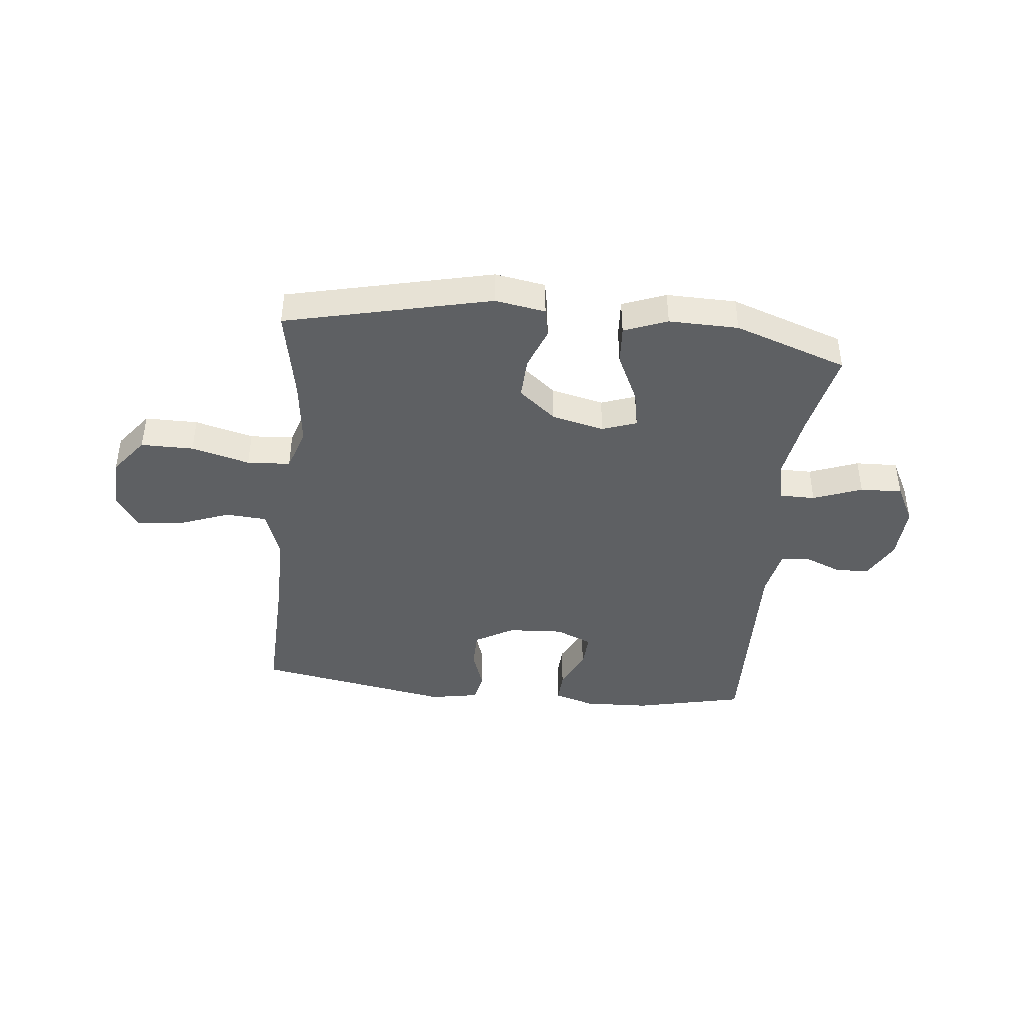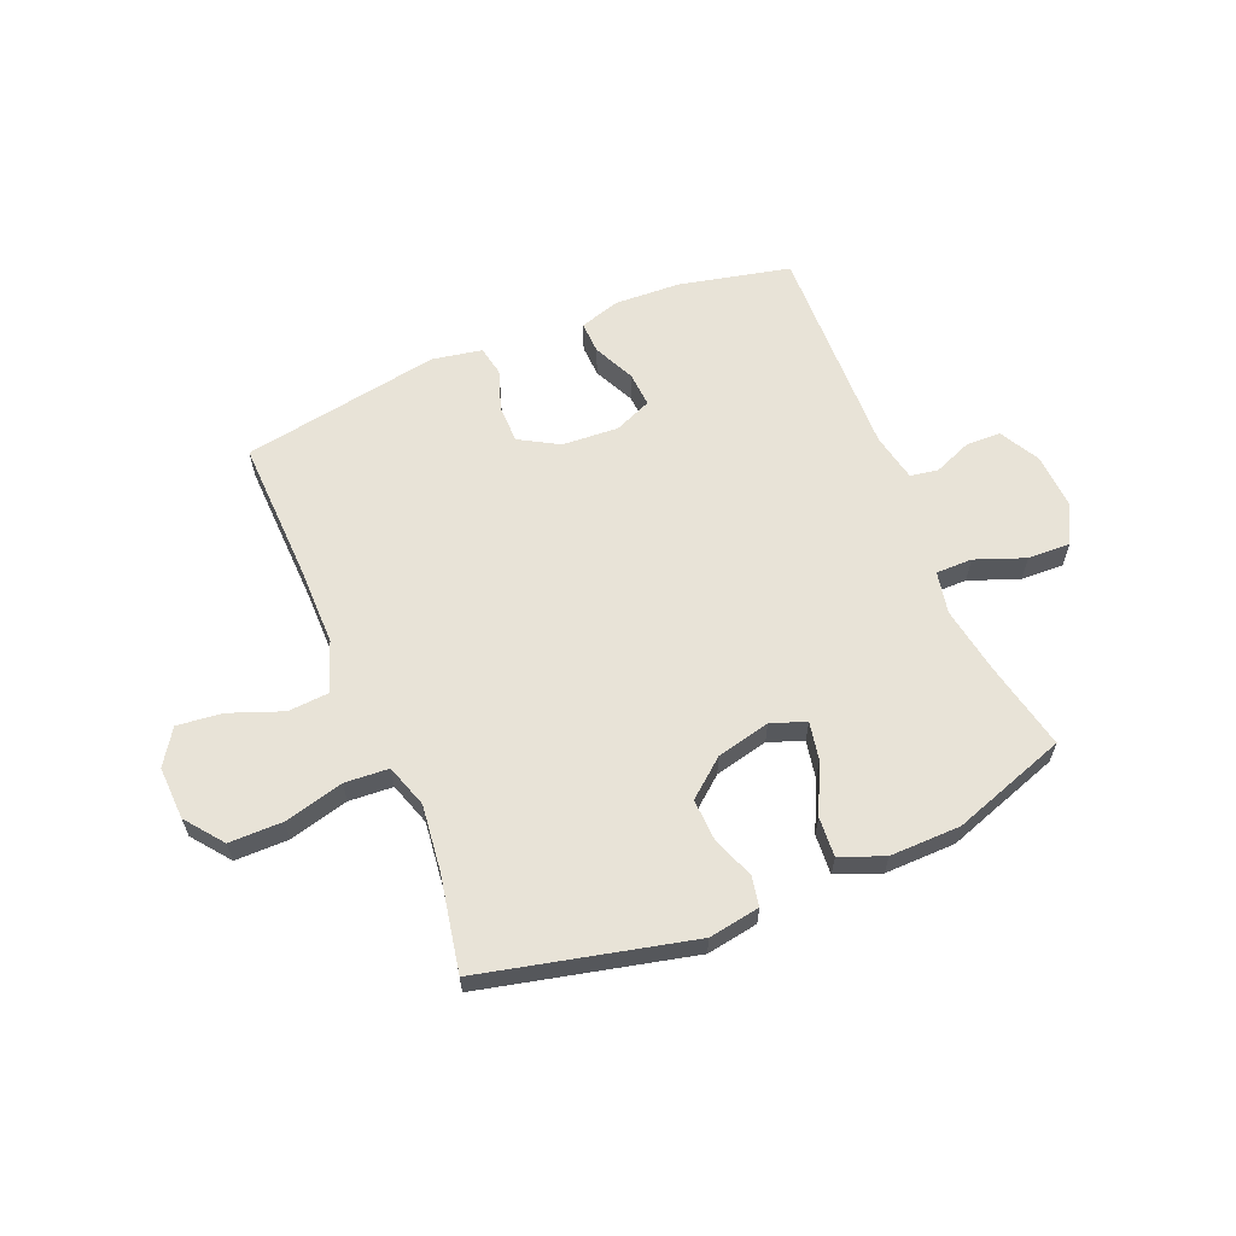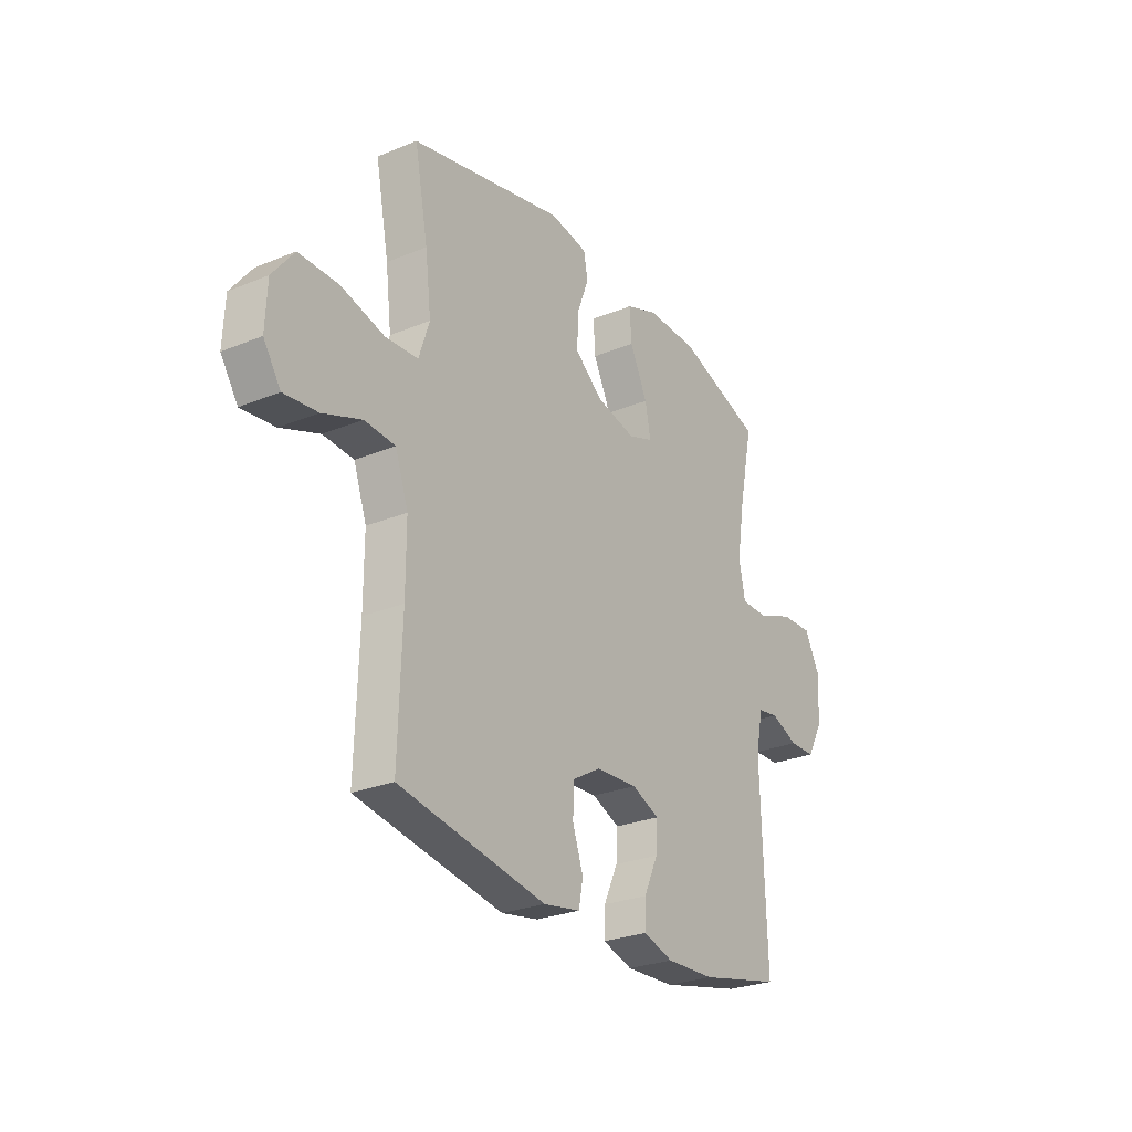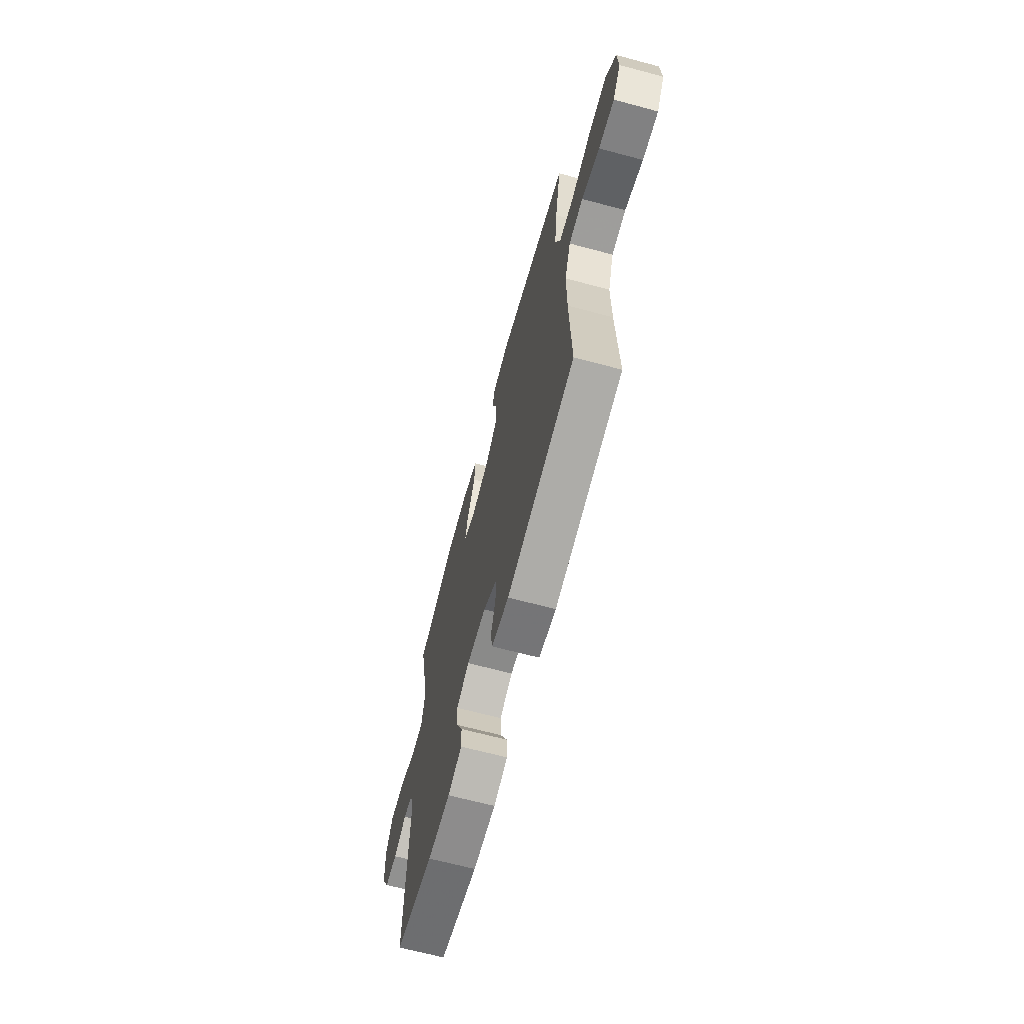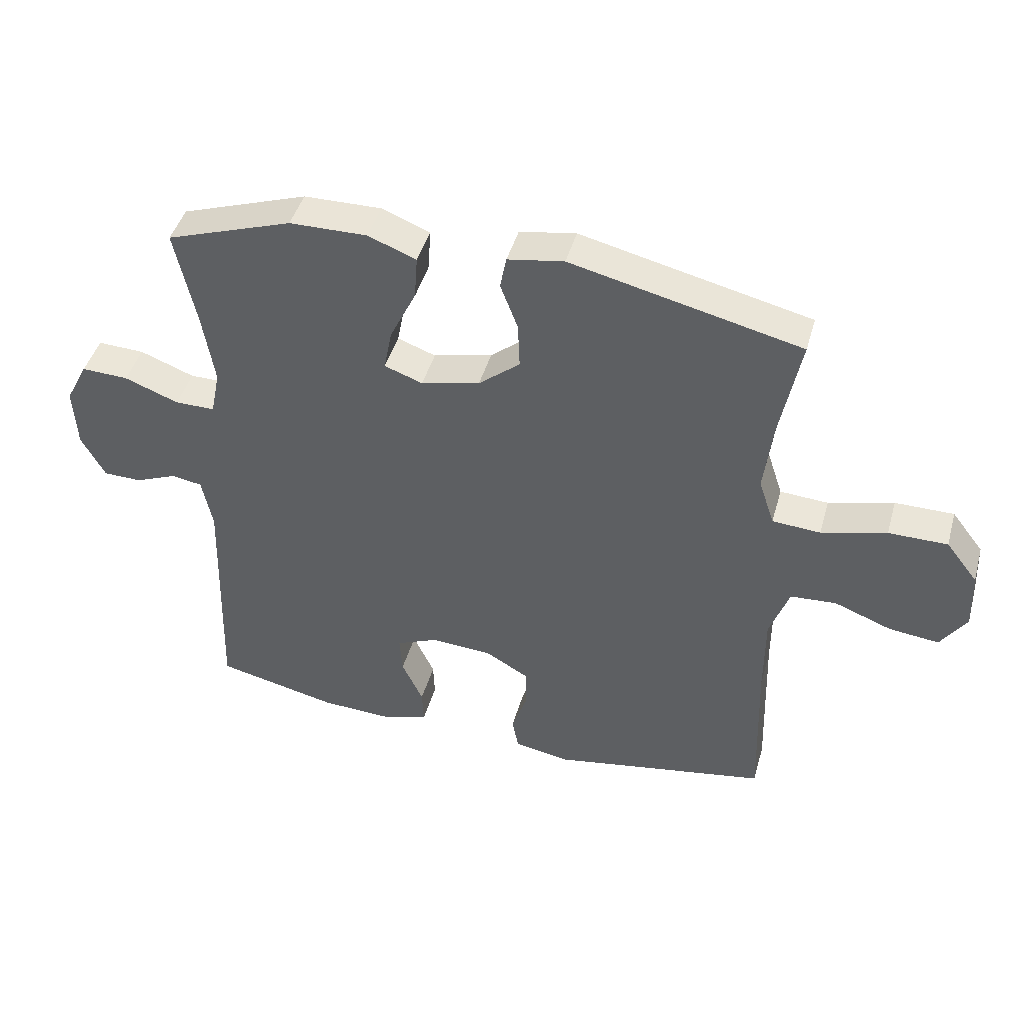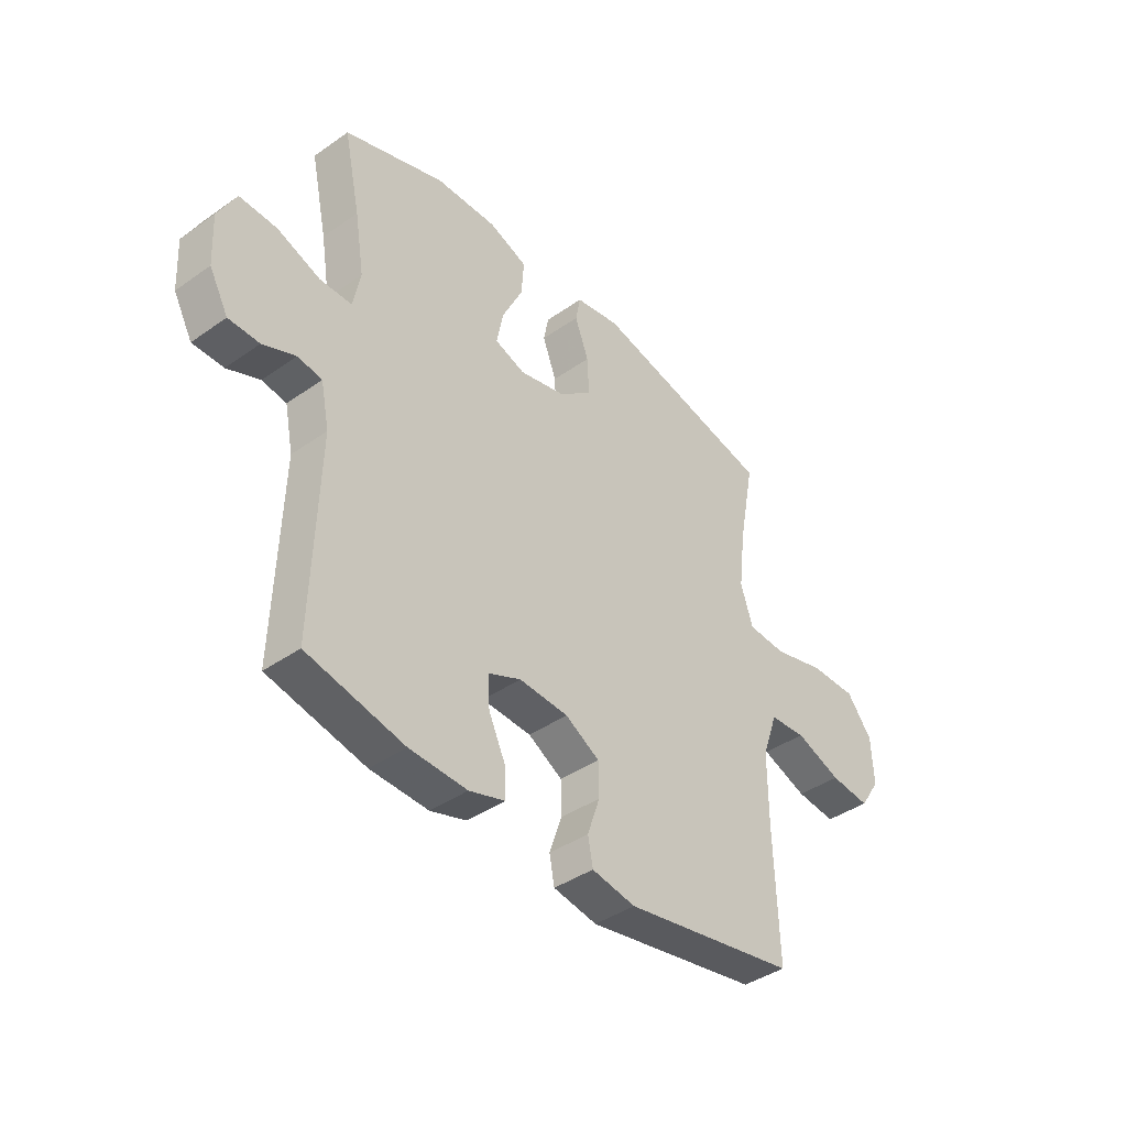
<metadata>
{"format":"obj","ext":"obj","renderer":"f3d","projection":"perspective","resolution":1024,"background":"white","views":[{"elev":-42.4,"azim":-6.1,"up":"+Y"},{"elev":61.5,"azim":-22.6,"up":"+Y"},{"elev":-26.9,"azim":-57.4,"up":"+Z"},{"elev":-66.8,"azim":-105.0,"up":"+Z"},{"elev":44.5,"azim":-164.5,"up":"+Z"},{"elev":-40.7,"azim":130.7,"up":"+Z"}]}
</metadata>
<code>
v -0.5 0.07 0.5
v -0.133 0.07 0.586
v -0.043 0.07 0.571
v -0.033 0.07 0.519
v -0.061 0.07 0.445
v -0.064 0.07 0.371
v 0.002 0.07 0.317
v 0.096 0.07 0.295
v 0.157 0.07 0.317
v 0.144 0.07 0.384
v 0.102 0.07 0.471
v 0.097 0.07 0.541
v 0.174 0.07 0.571
v 0.298 0.07 0.569
v 0.5 0.07 0.5
v 0.467 0.07 0.344
v 0.448 0.07 0.226
v 0.463 0.07 0.152
v 0.527 0.07 0.152
v 0.614 0.07 0.185
v 0.689 0.07 0.188
v 0.725 0.07 0.119
v 0.72 0.07 0.02
v 0.682 0.07 -0.05
v 0.62 0.07 -0.051
v 0.554 0.07 -0.024
v 0.505 0.07 -0.032
v 0.488 0.07 -0.117
v 0.5 0.07 -0.5
v 0.305 0.07 -0.544
v 0.189 0.07 -0.549
v 0.117 0.07 -0.527
v 0.119 0.07 -0.47
v 0.153 0.07 -0.397
v 0.157 0.07 -0.335
v 0.091 0.07 -0.307
v -0.008 0.07 -0.313
v -0.077 0.07 -0.353
v -0.078 0.07 -0.419
v -0.053 0.07 -0.492
v -0.063 0.07 -0.545
v -0.151 0.07 -0.561
v -0.5 0.07 -0.5
v -0.492 0.07 -0.245
v -0.492 0.07 -0.109
v -0.523 0.07 -0.021
v -0.596 0.07 -0.016
v -0.688 0.07 -0.051
v -0.768 0.07 -0.06
v -0.809 0.07 0.002
v -0.805 0.07 0.096
v -0.754 0.07 0.162
v -0.66 0.07 0.162
v -0.556 0.07 0.135
v -0.479 0.07 0.14
v -0.454 0.07 0.216
v -0.468 0.07 0.333
v -0.5 0 0.5
v -0.133 0 0.586
v -0.043 0 0.571
v -0.033 0 0.519
v -0.061 0 0.445
v -0.064 0 0.371
v 0.002 0 0.317
v 0.096 0 0.295
v 0.157 0 0.317
v 0.144 0 0.384
v 0.102 0 0.471
v 0.097 0 0.541
v 0.174 0 0.571
v 0.298 0 0.569
v 0.5 0 0.5
v 0.467 0 0.344
v 0.448 0 0.226
v 0.463 0 0.152
v 0.527 0 0.152
v 0.614 0 0.185
v 0.689 0 0.188
v 0.725 0 0.119
v 0.72 0 0.02
v 0.682 0 -0.05
v 0.62 0 -0.051
v 0.554 0 -0.024
v 0.505 0 -0.032
v 0.488 0 -0.117
v 0.5 0 -0.5
v 0.305 0 -0.544
v 0.189 0 -0.549
v 0.117 0 -0.527
v 0.119 0 -0.47
v 0.153 0 -0.397
v 0.157 0 -0.335
v 0.091 0 -0.307
v -0.008 0 -0.313
v -0.077 0 -0.353
v -0.078 0 -0.419
v -0.053 0 -0.492
v -0.063 0 -0.545
v -0.151 0 -0.561
v -0.5 0 -0.5
v -0.492 0 -0.245
v -0.492 0 -0.109
v -0.523 0 -0.021
v -0.596 0 -0.016
v -0.688 0 -0.051
v -0.768 0 -0.06
v -0.809 0 0.002
v -0.805 0 0.096
v -0.754 0 0.162
v -0.66 0 0.162
v -0.556 0 0.135
v -0.479 0 0.14
v -0.454 0 0.216
v -0.468 0 0.333
f 51 52 53 54
f 51 54 55
f 50 51 55
f 47 48 49 50
f 46 47 50 55
f 45 46 55 56
f 41 42 43 44
f 39 40 41 44
f 38 39 44 45
f 37 38 45 56
f 31 32 33 34
f 31 34 35
f 28 29 30 31
f 27 28 31 35
f 23 24 25 26
f 23 26 27
f 22 23 27
f 19 20 21 22
f 18 19 22 27
f 13 14 15 16
f 13 16 17
f 10 11 12 13
f 9 10 13 17
f 8 9 17 18
f 2 3 4 5
f 57 1 2 5
f 57 5 6
f 36 37 56 57
f 36 57 6 7
f 18 27 35 36
f 7 8 18 36
f 111 110 109 108
f 112 111 108
f 112 108 107
f 107 106 105 104
f 112 107 104 103
f 113 112 103 102
f 101 100 99 98
f 101 98 97 96
f 102 101 96 95
f 113 102 95 94
f 91 90 89 88
f 92 91 88
f 88 87 86 85
f 92 88 85 84
f 83 82 81 80
f 84 83 80
f 84 80 79
f 79 78 77 76
f 84 79 76 75
f 73 72 71 70
f 74 73 70
f 70 69 68 67
f 74 70 67 66
f 75 74 66 65
f 62 61 60 59
f 62 59 58 114
f 63 62 114
f 114 113 94 93
f 64 63 114 93
f 93 92 84 75
f 93 75 65 64
f 1 58 59 2
f 2 59 60 3
f 3 60 61 4
f 4 61 62 5
f 5 62 63 6
f 6 63 64 7
f 7 64 65 8
f 8 65 66 9
f 9 66 67 10
f 10 67 68 11
f 11 68 69 12
f 12 69 70 13
f 13 70 71 14
f 14 71 72 15
f 15 72 73 16
f 16 73 74 17
f 17 74 75 18
f 18 75 76 19
f 19 76 77 20
f 20 77 78 21
f 21 78 79 22
f 22 79 80 23
f 23 80 81 24
f 24 81 82 25
f 25 82 83 26
f 26 83 84 27
f 27 84 85 28
f 28 85 86 29
f 29 86 87 30
f 30 87 88 31
f 31 88 89 32
f 32 89 90 33
f 33 90 91 34
f 34 91 92 35
f 35 92 93 36
f 36 93 94 37
f 37 94 95 38
f 38 95 96 39
f 39 96 97 40
f 40 97 98 41
f 41 98 99 42
f 42 99 100 43
f 43 100 101 44
f 44 101 102 45
f 45 102 103 46
f 46 103 104 47
f 47 104 105 48
f 48 105 106 49
f 49 106 107 50
f 50 107 108 51
f 51 108 109 52
f 52 109 110 53
f 53 110 111 54
f 54 111 112 55
f 55 112 113 56
f 56 113 114 57
f 57 114 58 1

</code>
